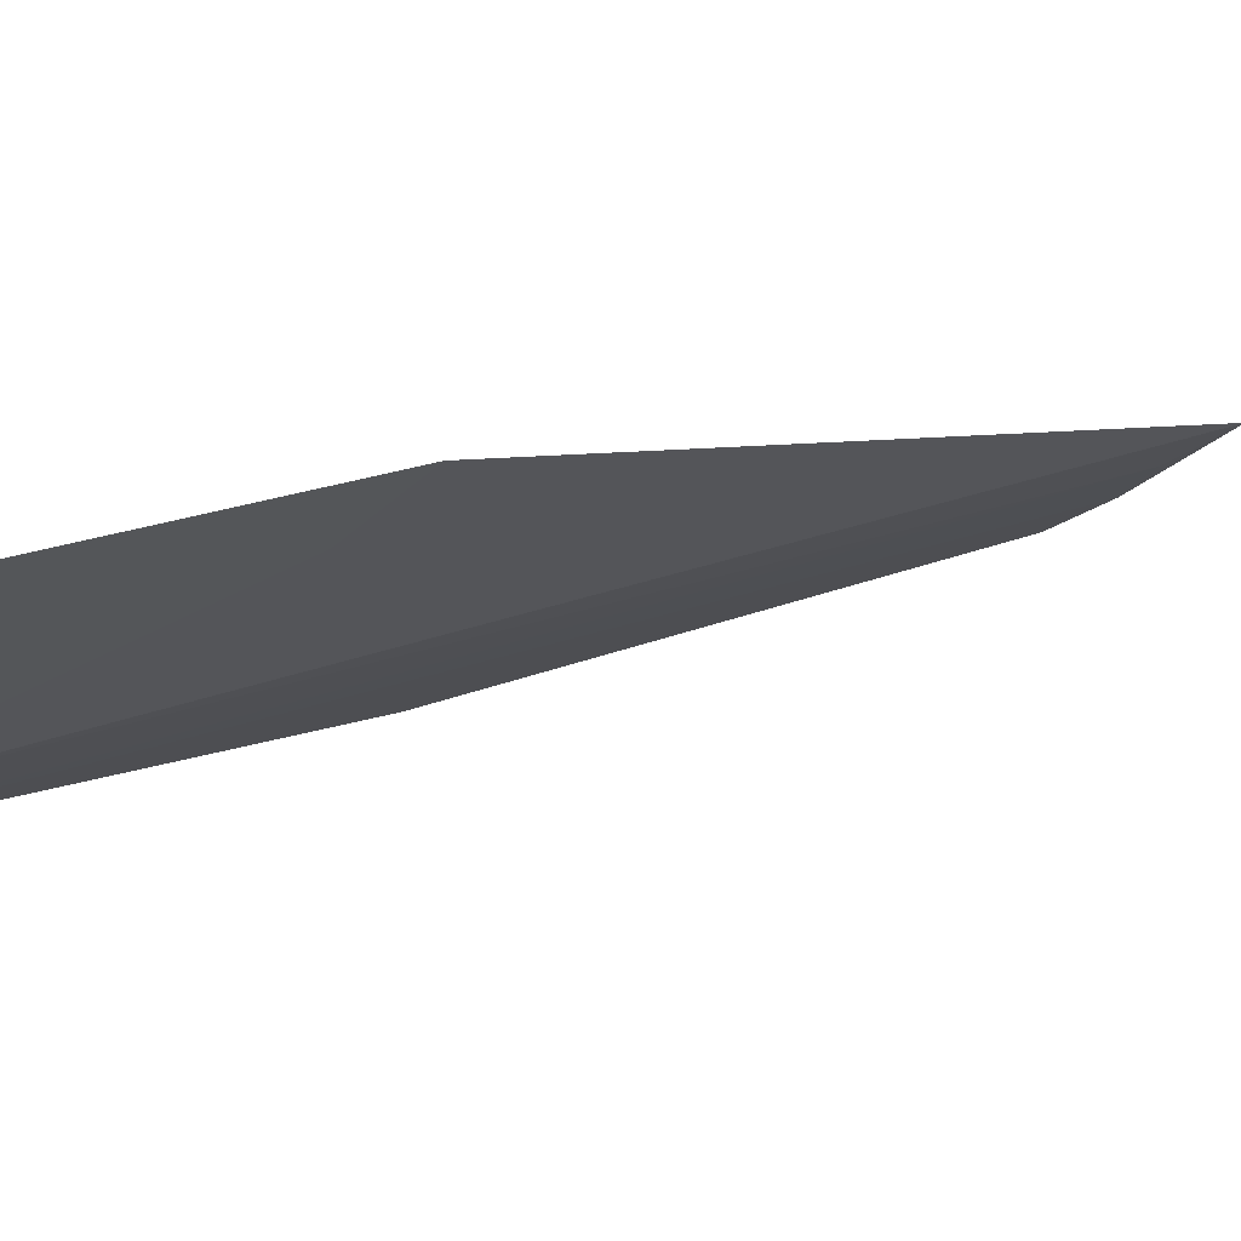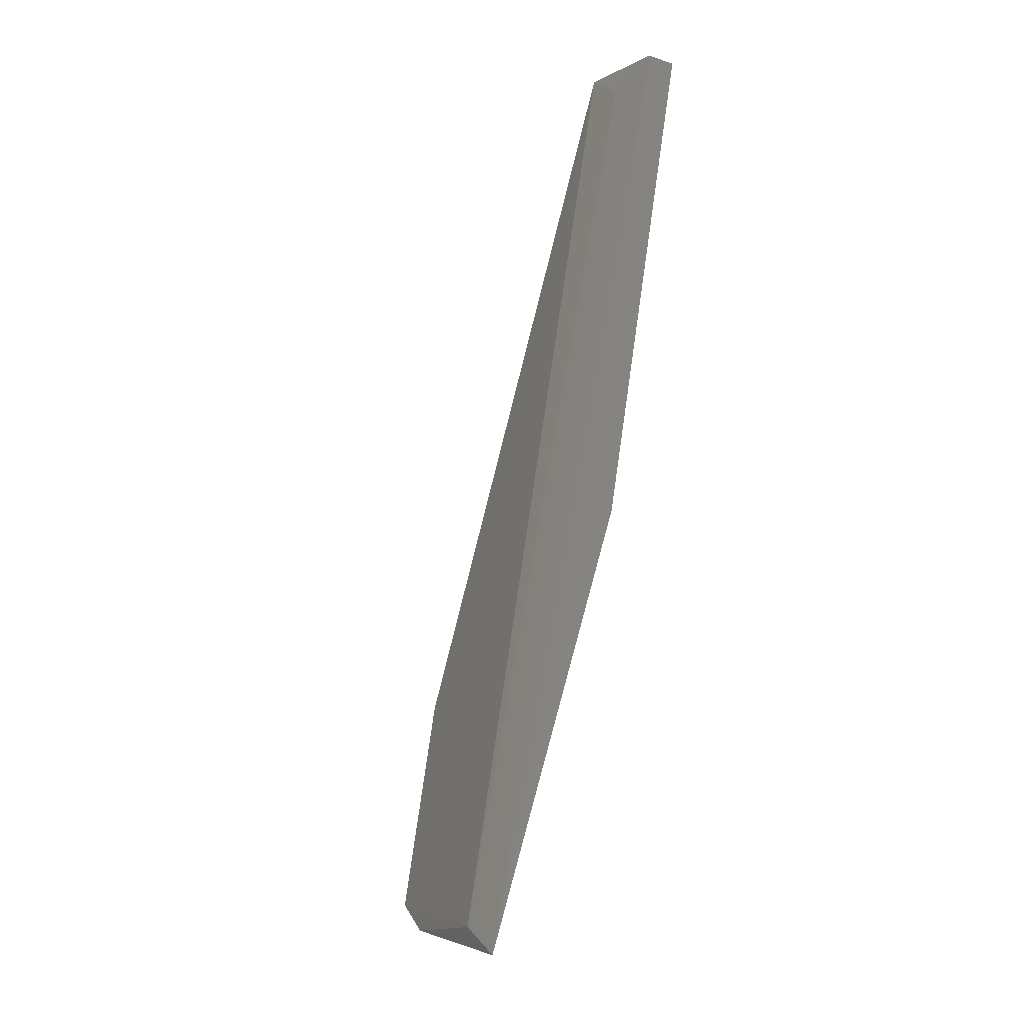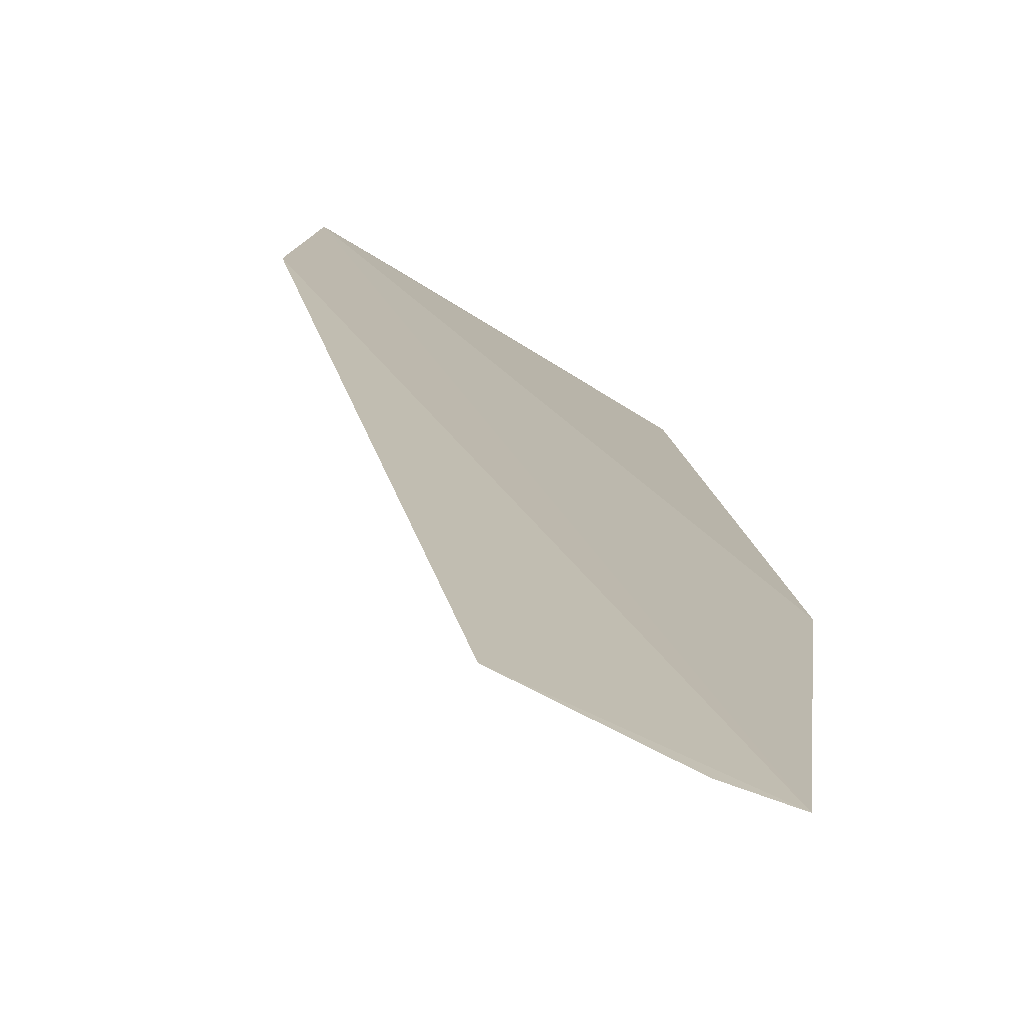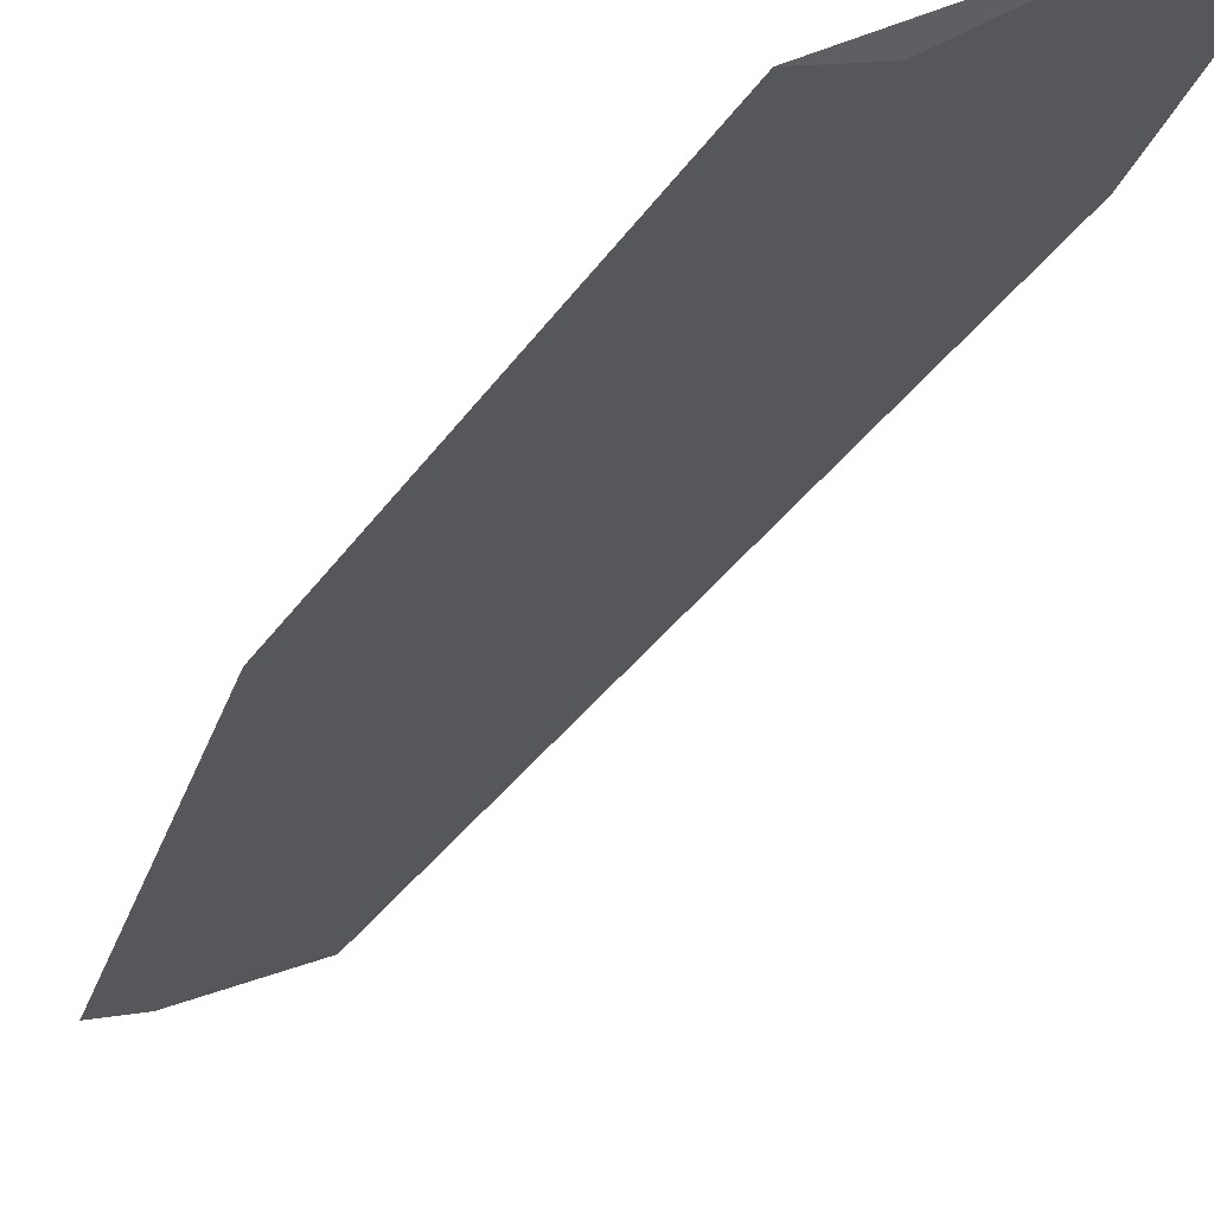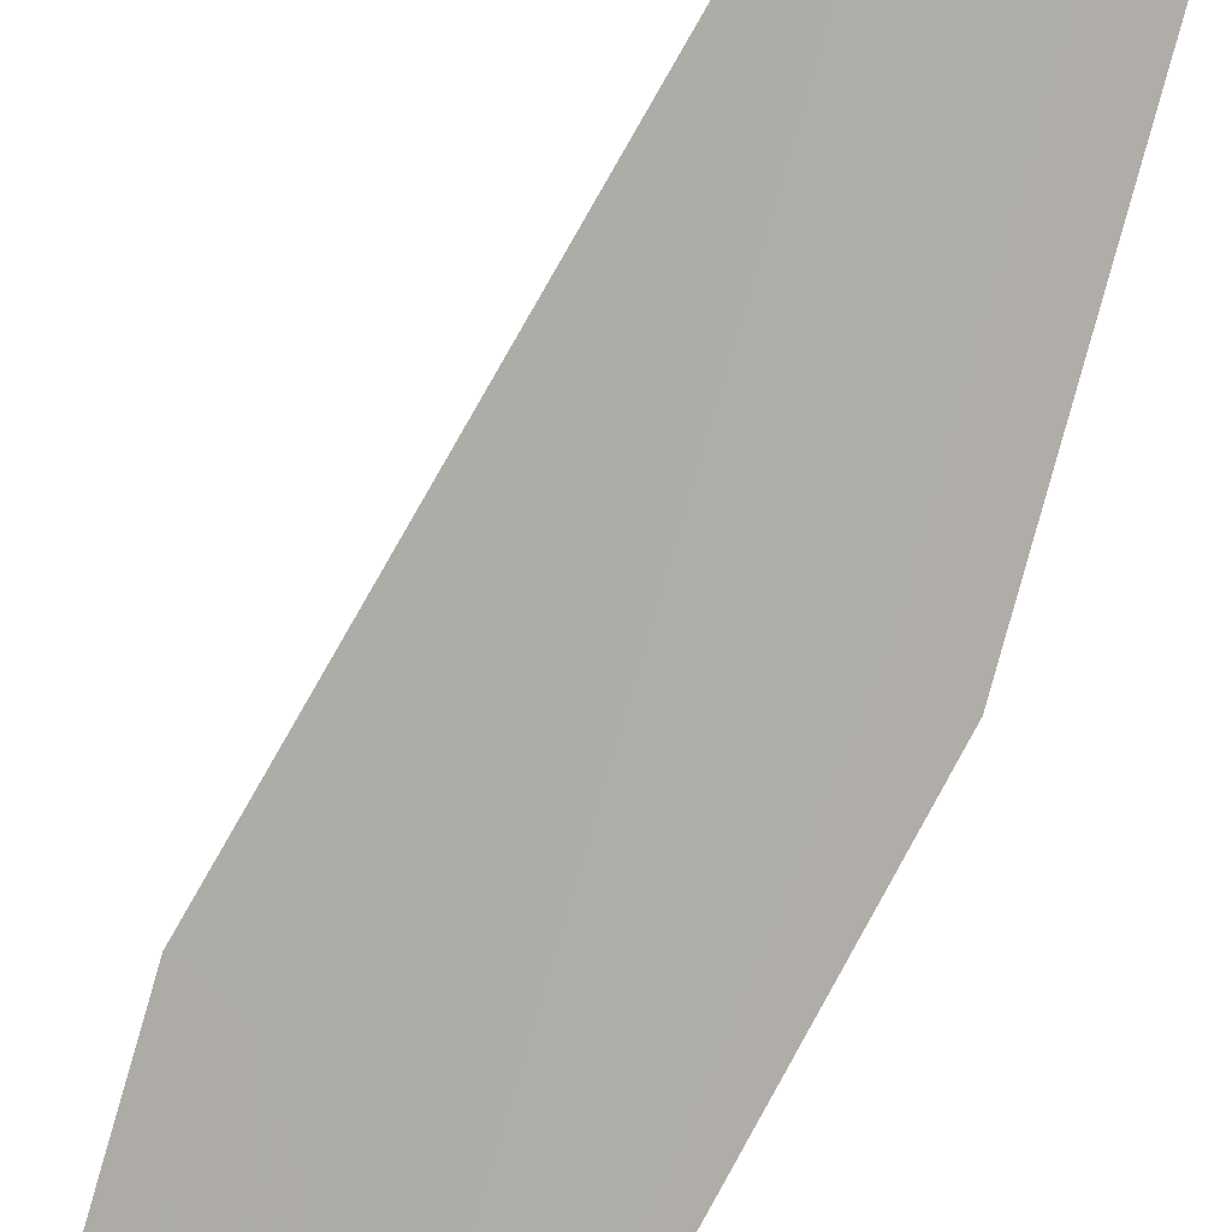
<metadata>
{"format":"obj","ext":"obj","renderer":"f3d","projection":"perspective","resolution":1024,"background":"white","views":[{"elev":3.9,"azim":-130.4,"up":"+Y"},{"elev":1.1,"azim":36.4,"up":"+Z"},{"elev":16.9,"azim":8.2,"up":"+Y"},{"elev":-34.5,"azim":168.4,"up":"+Y"},{"elev":-71.8,"azim":-11.7,"up":"+Y"}]}
</metadata>
<code>
v -0.1355 -0.4022 0.06872
v -0.1391 -0.4111 0.009691
v -0.1849 -0.3982 -0.05057
v -0.1533 -0.3943 0.06984
v -0.1558 -0.4148 -0.05027
v -0.1824 -0.3941 -0.02105
v -0.1443 -0.4086 0.01192
v -0.1627 -0.4113 -0.04812
v -0.1477 -0.3973 0.06745
v -0.1783 -0.4026 -0.05262
v -0.1756 -0.3986 -0.02297
v -0.1407 -0.3997 0.07095
f 1 2 3
f 5 3 2
f 6 1 3
f 6 4 1
f 7 5 2
f 7 2 1
f 9 8 5
f 9 4 8
f 10 8 3
f 10 3 5
f 10 5 8
f 11 8 4
f 11 4 6
f 11 6 3
f 11 3 8
f 12 7 1
f 12 1 4
f 12 4 9
f 12 9 5
f 12 5 7

</code>
